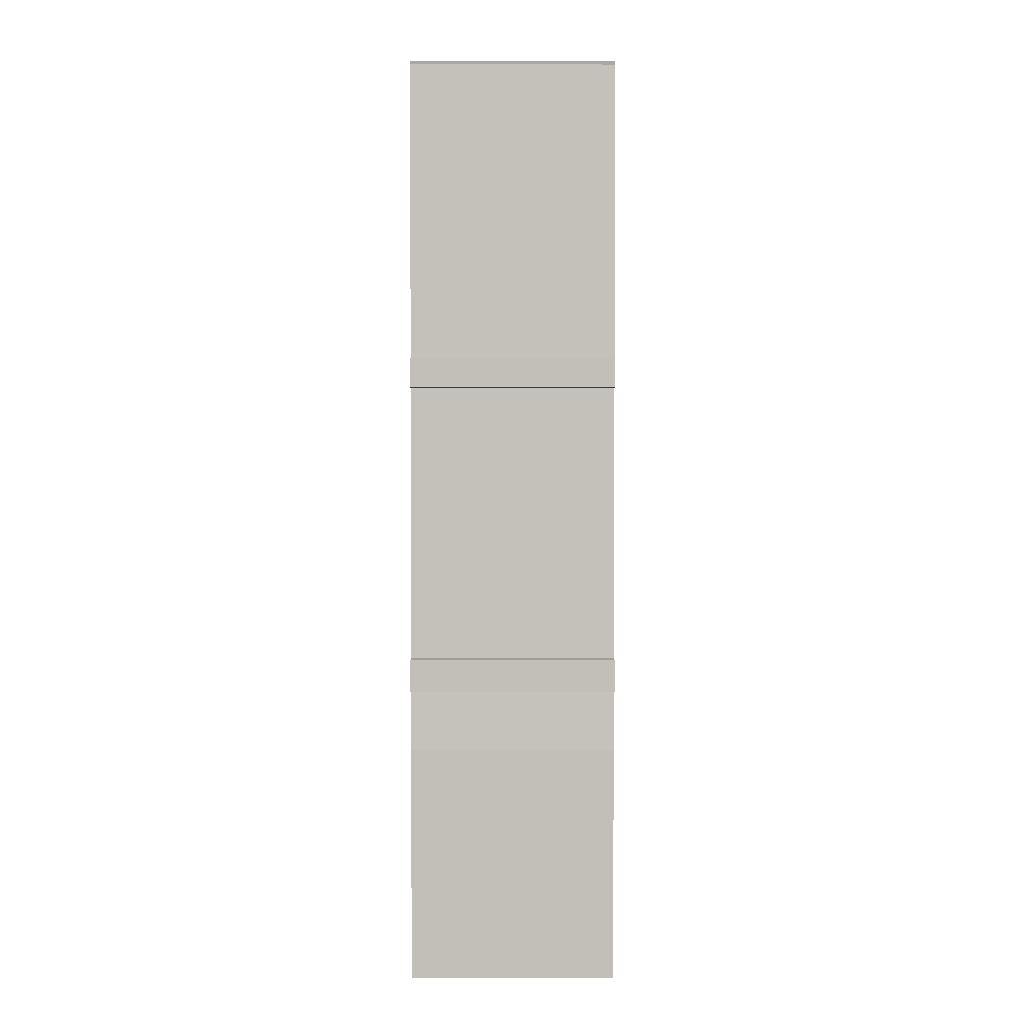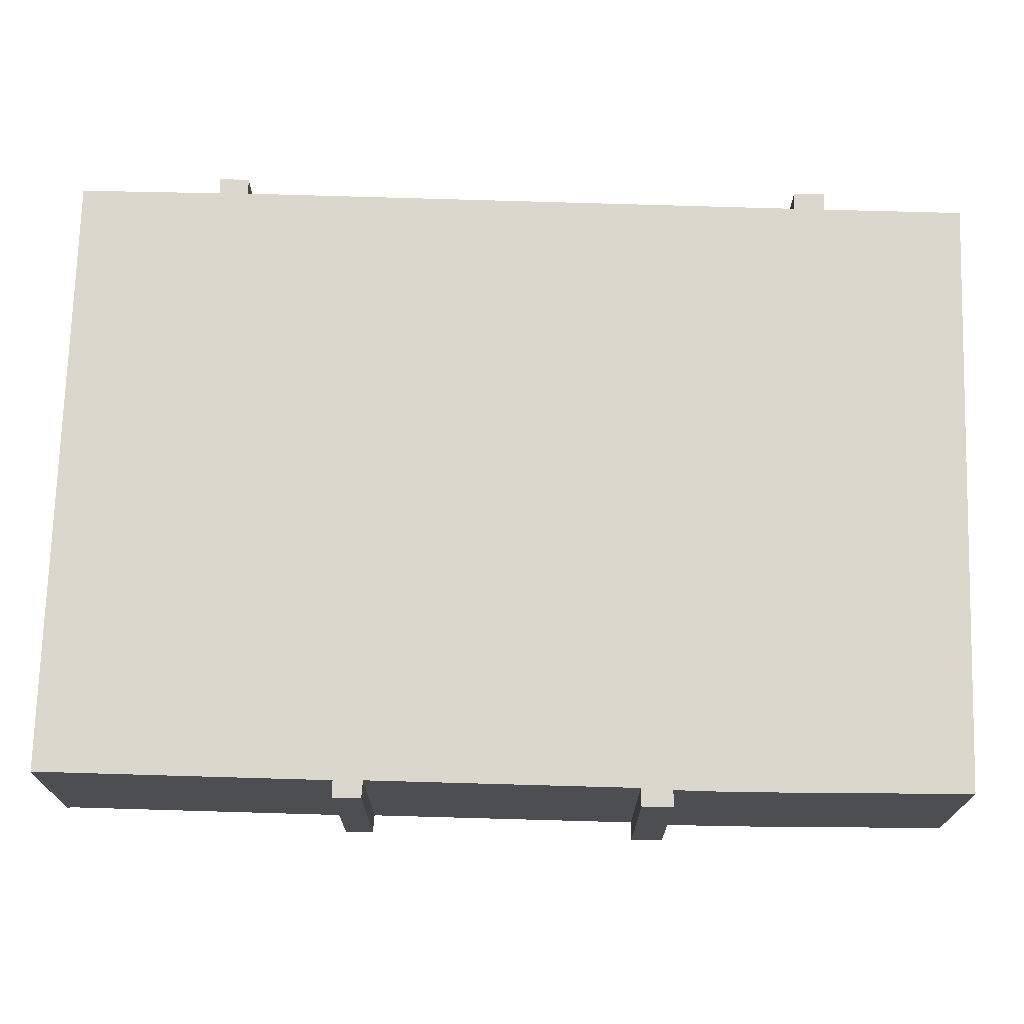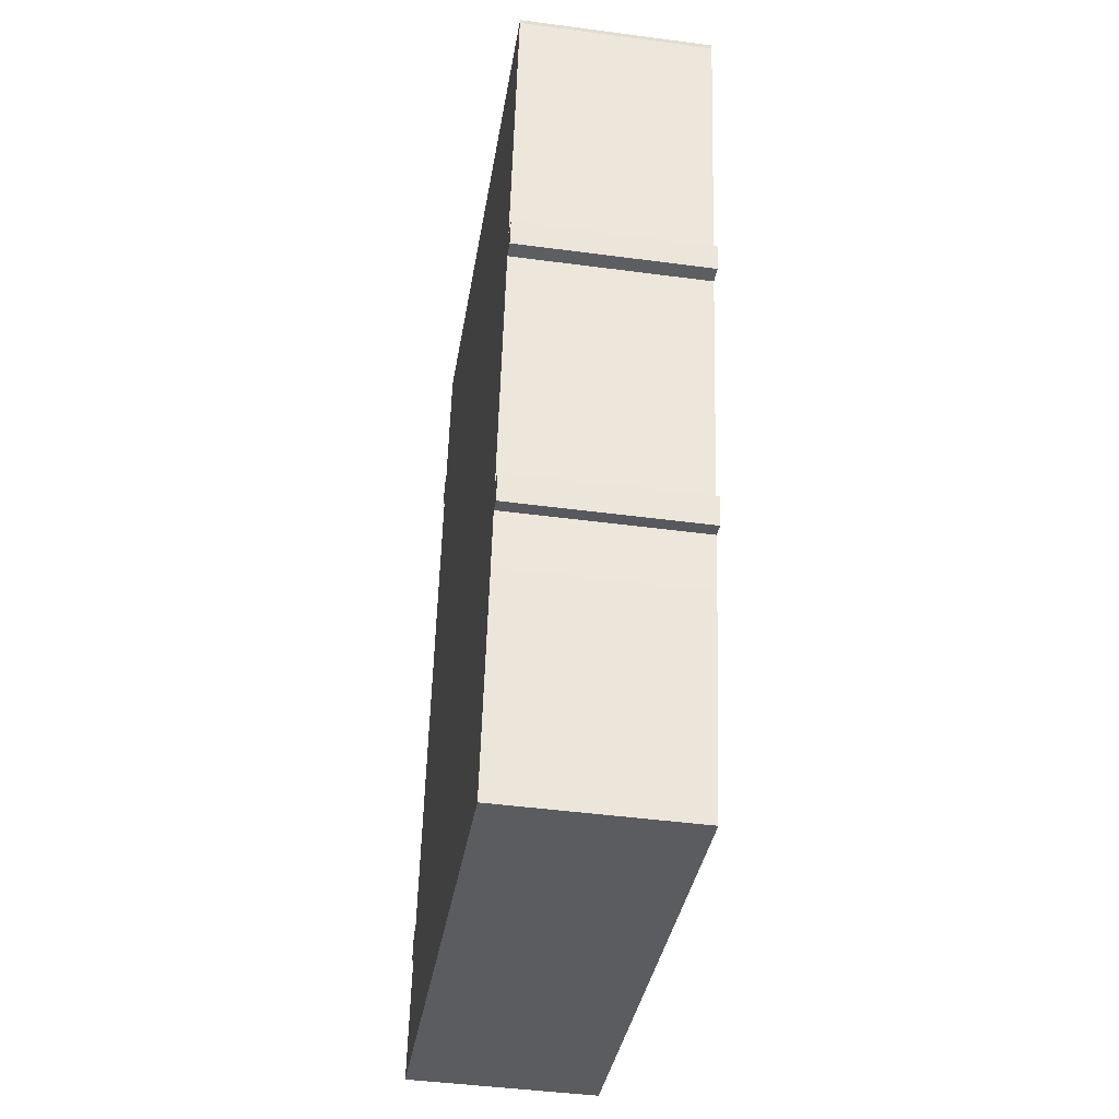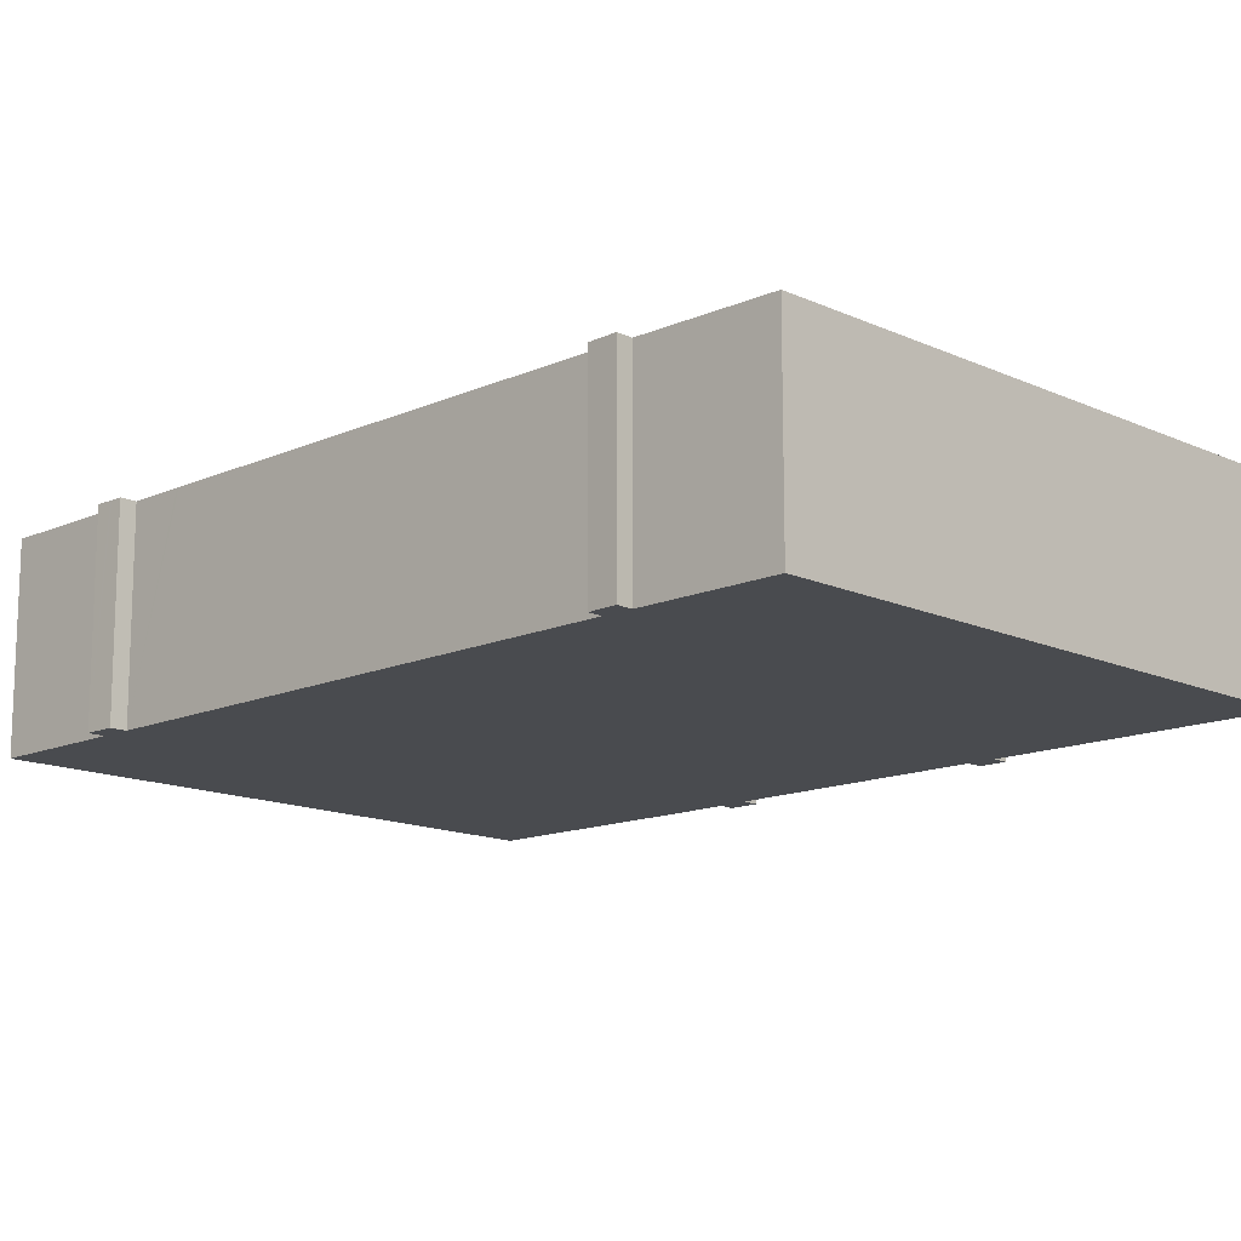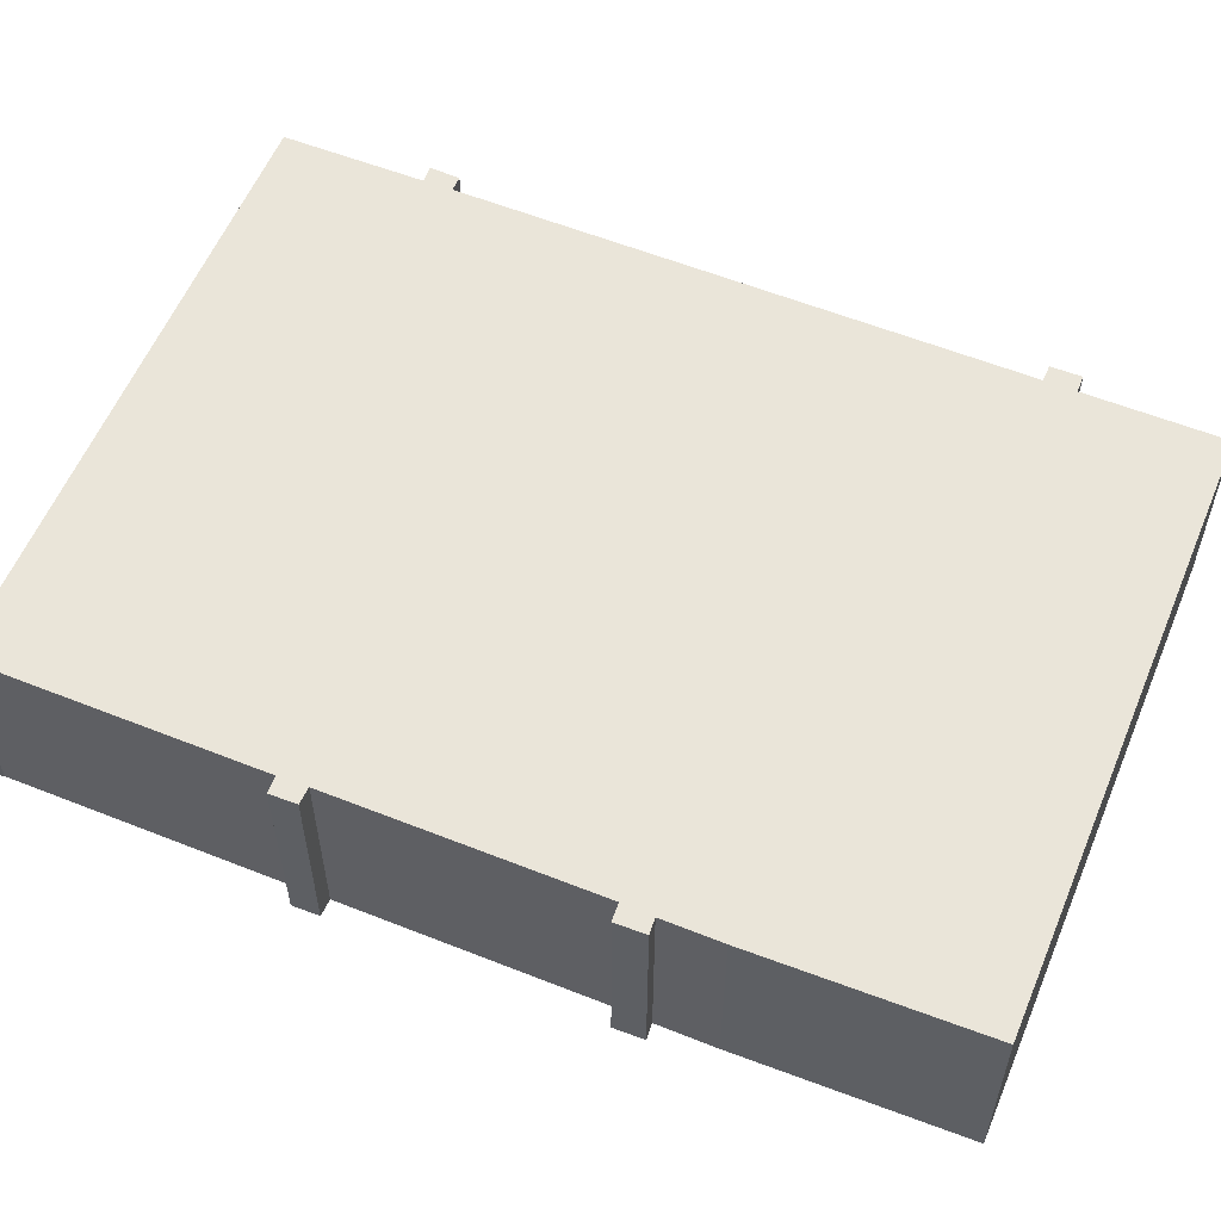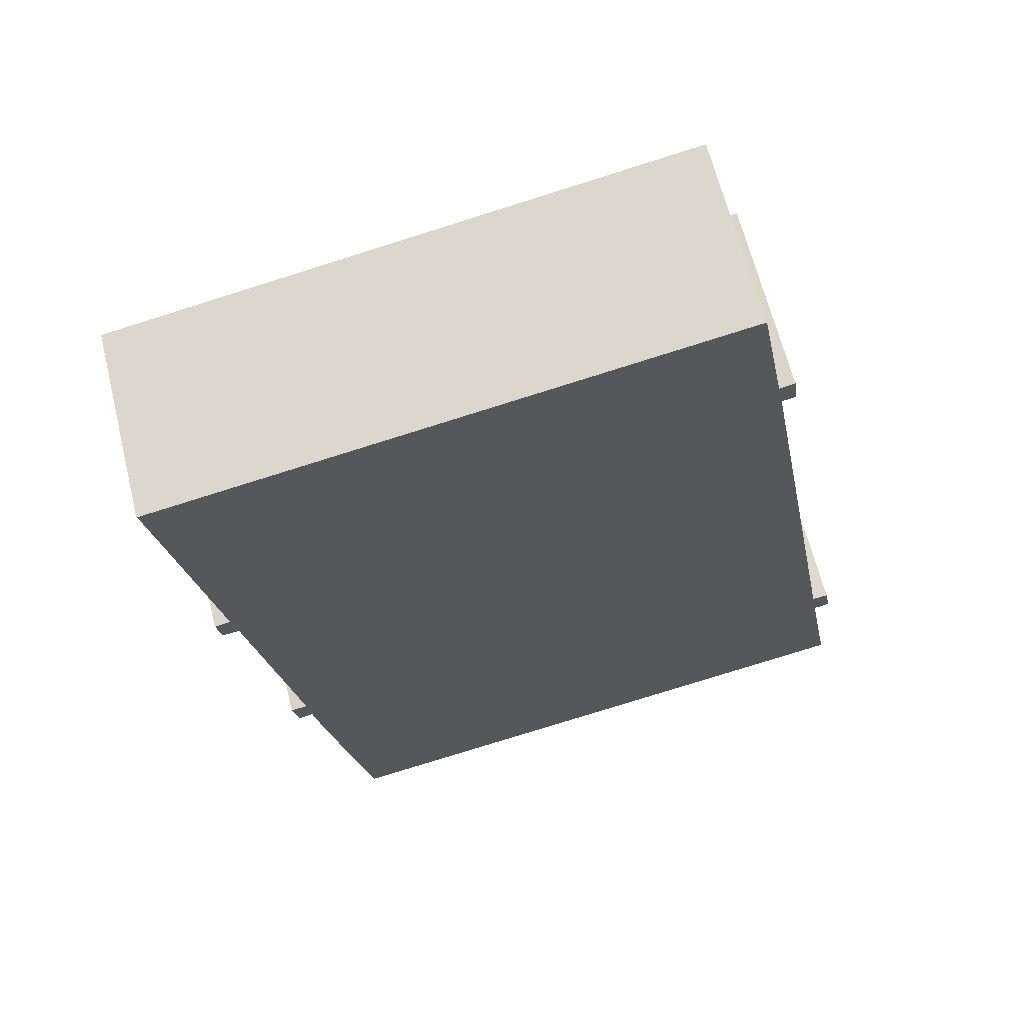
<metadata>
{"format":"obj","ext":"obj","renderer":"f3d","projection":"perspective","resolution":1024,"background":"white","views":[{"elev":-8.5,"azim":89.9,"up":"+Z"},{"elev":73.2,"azim":102.4,"up":"+Y"},{"elev":-44.8,"azim":81.2,"up":"+Z"},{"elev":-14.0,"azim":-34.8,"up":"+Y"},{"elev":57.9,"azim":123.2,"up":"+Y"},{"elev":64.7,"azim":166.1,"up":"+Z"}]}
</metadata>
<code>
v  22.46 6.746 5.61
v  22.09 6.746 6.782
v  22.68 6.746 6.641
v  24.35 6.746 15.51
v  23.98 6.746 16.55
v  24.54 6.746 16.42
v  4.788 6.746 25.24
v  4.246 6.746 25.36
v  23.77 6.746 15.59
v  4.59 6.746 24.29
v  4.092 6.746 24.37
v  25.77 6.746 26.02
v  5.708 6.746 29.89
v  25.82 6.746 26.13
v  1.45 6.746 7.615
v  21.93 6.746 5.749
v  21.56 6.746 3.754
v  19.97 6.746 -3.784
v  1.436 6.746 7.54
v  1.08 6.746 5.652
v  0.53 6.746 5.738
v  15.18 6.746 -2.876
v  0.453 6.746 5.365
v  0.434 6.746 5.275
v  0.883 6.746 4.606
v  15.07 6.746 -2.856
v  12.54 6.746 -2.376
v  7.823 6.746 -1.482
v  0 6.746 4.131e-16
v  12.35 6.746 -2.341
v  0.321 6.746 4.728
v  4.246 -1.553e-15 25.36
v  4.788 -1.546e-15 25.24
v  5.708 -1.83e-15 29.89
v  25.82 -1.6e-15 26.13
v  23.98 -1.013e-15 16.55
v  24.54 -1.006e-15 16.42
v  22.09 -4.153e-16 6.782
v  22.68 -4.066e-16 6.641
v  0.53 -3.514e-16 5.738
v  1.08 -3.461e-16 5.652
v  0 0 0
v  0.883 -2.82e-16 4.606
v  0.321 -2.895e-16 4.728
v  0.434 -3.23e-16 5.275
v  0.453 -3.285e-16 5.365
v  4.59 -1.487e-15 24.29
v  1.436 -4.617e-16 7.54
v  1.45 -4.663e-16 7.615
v  4.092 -1.492e-15 24.37
v  25.77 -1.593e-15 26.02
v  24.35 -9.495e-16 15.51
v  23.77 -9.543e-16 15.59
v  22.46 -3.435e-16 5.61
v  21.93 -3.52e-16 5.749
v  21.56 -2.299e-16 3.754
v  19.97 2.317e-16 -3.784
v  15.18 1.761e-16 -2.876
v  15.07 1.749e-16 -2.856
v  12.54 1.455e-16 -2.376
v  12.35 1.433e-16 -2.341
v  7.823 9.075e-17 -1.482
g defaultobject
f 1 2 3
f 4 5 6
f 5 4 7
f 7 4 8
f 8 4 9
f 8 9 10
f 8 10 11
f 12 13 14
f 13 12 5
f 13 5 7
f 2 10 9
f 10 2 15
f 15 2 16
f 16 2 1
f 15 16 17
f 15 17 18
f 15 18 19
f 19 18 20
f 20 18 21
f 21 18 22
f 21 22 23
f 23 22 24
f 24 22 25
f 25 22 26
f 25 26 27
f 25 27 28
f 25 28 29
f 28 27 30
f 31 24 25
f 32 7 8
f 7 32 33
f 34 14 13
f 14 34 35
f 36 6 5
f 6 36 37
f 38 3 2
f 3 38 39
f 40 20 21
f 20 40 41
f 33 13 7
f 13 33 34
f 42 25 29
f 25 42 43
f 44 24 31
f 24 44 23
f 23 44 21
f 21 44 45
f 21 45 40
f 40 45 46
f 41 19 20
f 19 41 15
f 15 41 10
f 10 41 47
f 47 41 48
f 47 48 49
f 50 8 11
f 8 50 32
f 35 12 14
f 12 35 51
f 51 5 12
f 5 51 36
f 37 4 6
f 4 37 52
f 53 2 9
f 2 53 38
f 39 1 3
f 1 39 54
f 55 17 16
f 17 55 56
f 56 18 17
f 18 56 57
f 52 9 4
f 9 52 53
f 54 16 1
f 16 54 55
f 57 22 18
f 22 57 26
f 26 57 27
f 27 57 58
f 27 58 30
f 30 58 28
f 28 58 59
f 28 59 60
f 28 60 29
f 29 60 61
f 29 61 62
f 29 62 42
f 43 31 25
f 31 43 44
f 47 11 10
f 11 47 50
f 54 38 55
f 38 54 39
f 52 36 53
f 36 52 37
f 62 43 42
f 43 62 41
f 41 62 48
f 48 62 49
f 49 62 47
f 47 62 33
f 33 62 34
f 34 62 35
f 35 62 61
f 35 61 60
f 35 60 51
f 51 60 59
f 51 59 58
f 51 58 57
f 51 57 53
f 53 57 38
f 38 57 56
f 38 56 55
f 51 53 36
f 47 32 50
f 32 47 33
f 43 45 44
f 45 43 46
f 46 43 40
f 40 43 41

</code>
